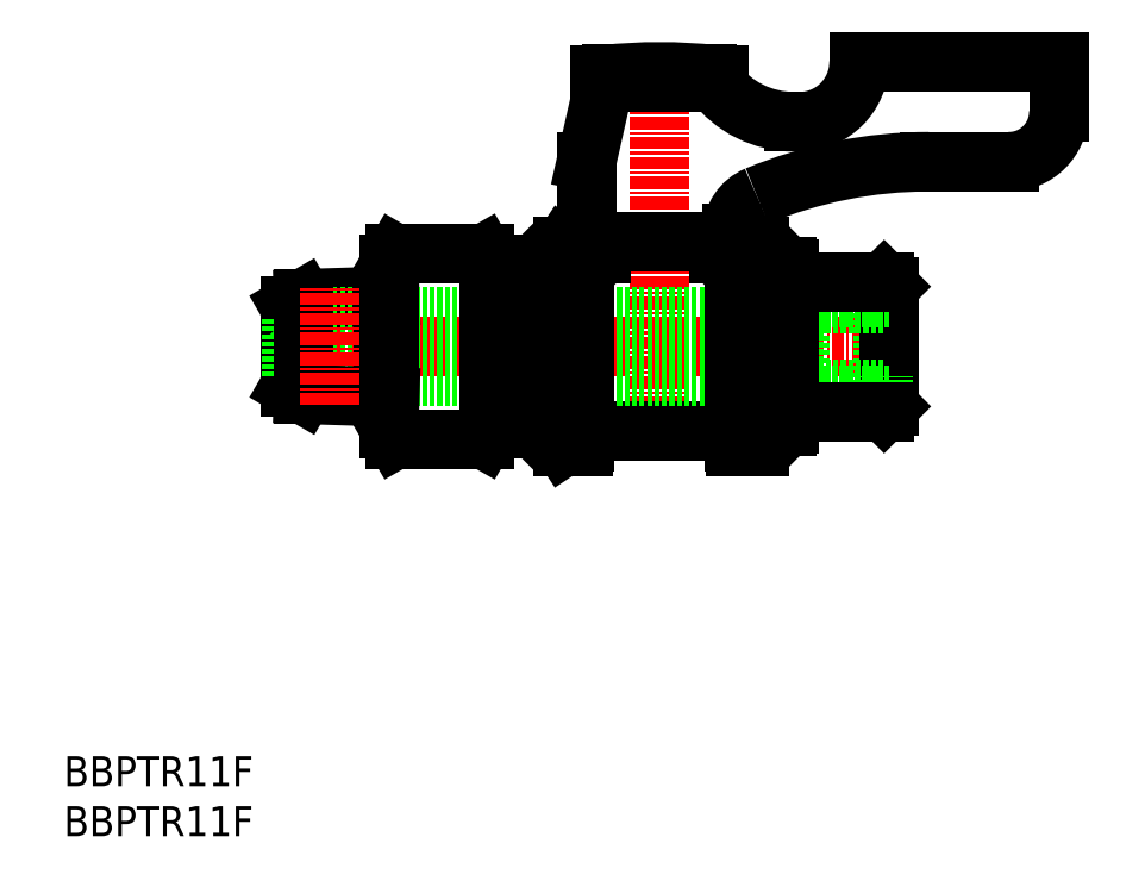
<metadata>
{"format":"dxf","ext":"dxf","renderer":"ezdxf+matplotlib","layout":"modelspace","background":"white","min_lineweight":24,"dpi":150}
</metadata>
<code>
0
SECTION
2
ENTITIES
0
INSERT
8
0
2
*U4
10
0
20
0
30
0
0
LINE
8
CENTER
10
84.14
20
49.01
30
0
11
19.93
21
49.01
31
0
0
LINE
8
0
10
82.64
20
55.01
30
0
11
82.14
21
55.51
31
0
0
LINE
8
0
10
82.64
20
53.88
30
0
11
82.06
21
53.3
31
0
0
LINE
8
0
10
82.14
20
42.51
30
0
11
82.64
21
43.01
31
0
0
LINE
8
0
10
82.64
20
44.15
30
0
11
82.06
21
44.73
31
0
0
LINE
8
0
10
82.64
20
43.01
30
0
11
82.64
21
49.01
31
0
0
LINE
8
0
10
82.06
20
53.88
30
0
11
82.06
21
44.15
31
0
0
LINE
8
0
10
82.64
20
55.01
30
0
11
82.64
21
49.01
31
0
0
LINE
8
0
10
72.64
20
56.81
30
0
11
72.44
21
57.01
31
0
0
LINE
8
0
10
73.14
20
53.3
30
0
11
73.72
21
53.88
31
0
0
LINE
8
0
10
72.64
20
56.81
30
0
11
72.64
21
55.51
31
0
0
LINE
8
0
10
69.64
20
57.01
30
0
11
72.44
21
57.01
31
0
0
LINE
8
0
10
72.64
20
41.21
30
0
11
72.64
21
42.51
31
0
0
LINE
8
0
10
72.64
20
41.21
30
0
11
72.44
21
41.01
31
0
0
LINE
8
0
10
73.14
20
44.73
30
0
11
73.72
21
44.15
31
0
0
LINE
8
0
10
69.64
20
41.01
30
0
11
72.44
21
41.01
31
0
0
LINE
8
0
10
73.72
20
53.88
30
0
11
73.72
21
44.15
31
0
0
LINE
8
0
10
73.14
20
53.3
30
0
11
73.14
21
44.73
31
0
0
LINE
8
0
10
82.64
20
44.15
30
0
11
73.72
21
44.15
31
0
0
LINE
8
0
10
82.06
20
44.73
30
0
11
73.14
21
44.73
31
0
0
LINE
8
0
10
82.06
20
53.3
30
0
11
73.14
21
53.3
31
0
0
LINE
8
0
10
82.64
20
53.88
30
0
11
73.72
21
53.88
31
0
0
LINE
8
0
10
72.64
20
42.51
30
0
11
82.14
21
42.51
31
0
0
LINE
8
0
10
72.64
20
55.51
30
0
11
82.14
21
55.51
31
0
0
ARC
8
0
10
94.64
20
72.51
30
0
40
5
50
270
51
0
0
LINE
8
0
10
99.64
20
77.51
30
0
11
99.64
21
72.51
31
0
0
LINE
8
0
10
79.64
20
77.51
30
0
11
79.64
21
77.51
31
0
0
LINE
8
0
10
65.64
20
75.51
30
0
11
65.64
21
76.21
31
0
0
LINE
8
0
10
65.64
20
76.21
30
0
11
65.14
21
76.21
31
0
0
LINE
8
0
10
63.99
20
75.51
30
0
11
65.64
21
75.51
31
0
0
LINE
8
0
10
64.39
20
76.29
30
0
11
64.39
21
75.91
31
0
0
LINE
8
0
10
73.14
20
71.51
30
0
11
73.64
21
71.51
31
0
0
ARC
8
0
10
73.14
20
81.51
30
0
40
10
50
216.9
51
270
0
ARC
8
0
10
86.64
20
22.51
30
0
40
45
50
90
51
112.5
0
ARC
8
0
10
73.64
20
77.51
30
0
40
6
50
270
51
0
0
LINE
8
0
10
66.94
20
60.39
30
0
11
66.94
21
59.51
31
0
0
LINE
8
0
10
69.64
20
59.01
30
0
11
67.28
21
59.01
31
0
0
LINE
8
0
10
67.14
20
58.31
30
0
11
67.14
21
58.51
31
0
0
ARC
8
0
10
68.14
20
58.51
30
0
40
1
50
150
51
180
0
LINE
8
0
10
69.64
20
56.01
30
0
11
69.64
21
59.01
31
0
0
ARC
8
0
10
66.34
20
58.31
30
0
40
0.8
50
180
51
270
0
LINE
8
0
10
66.34
20
57.51
30
0
11
66.34
21
57.51
31
0
0
ARC
8
0
10
66.34
20
58.31
30
0
40
0.8
50
270
51
0
0
LINE
8
0
10
66.94
20
59.51
30
0
11
65.54
21
59.51
31
0
0
ARC
8
0
10
68.14
20
39.51
30
0
40
1
50
180
51
210
0
LINE
8
0
10
67.14
20
39.51
30
0
11
67.14
21
39.71
31
0
0
LINE
8
0
10
69.64
20
39.01
30
0
11
67.28
21
39.01
31
0
0
LINE
8
0
10
69.64
20
42.01
30
0
11
69.64
21
39.01
31
0
0
ARC
8
0
10
66.34
20
39.71
30
0
40
0.8
50
6.514e-12
51
90
0
LINE
8
0
10
65.54
20
59.51
30
0
11
65.54
21
58.31
31
0
0
ARC
8
0
10
70.94
20
60.39
30
0
40
4
50
112.5
51
180
0
LINE
8
CENTER
10
59.64
20
78.01
30
0
11
59.64
21
39.01
31
0
0
LINE
8
0
10
54.89
20
75.91
30
0
11
54.89
21
76.29
31
0
0
LINE
8
0
10
53.64
20
76.21
30
0
11
53.64
21
75.51
31
0
0
LINE
8
0
10
54.14
20
76.21
30
0
11
53.64
21
76.21
31
0
0
LINE
8
0
10
53.64
20
75.51
30
0
11
55.29
21
75.51
31
0
0
LINE
8
0
10
54.14
20
75.51
30
0
11
52.34
21
67.51
31
0
0
LINE
8
0
10
53.74
20
59.51
30
0
11
52.34
21
59.51
31
0
0
ARC
8
0
10
52.94
20
58.31
30
0
40
0.8
50
270
51
0
0
LINE
8
0
10
52.94
20
57.51
30
0
11
52.94
21
57.51
31
0
0
LINE
8
0
10
52.14
20
58.31
30
0
11
52.14
21
58.51
31
0
0
ARC
8
0
10
52.94
20
58.31
30
0
40
0.8
50
180
51
270
0
ARC
8
0
10
51.14
20
58.51
30
0
40
1
50
0
51
30
0
LINE
8
0
10
50.01
20
59.01
30
0
11
52.01
21
59.01
31
0
0
ARC
8
0
10
51.14
20
39.51
30
0
40
1
50
330
51
0
0
LINE
8
0
10
52.14
20
39.51
30
0
11
52.14
21
39.71
31
0
0
ARC
8
0
10
52.94
20
39.71
30
0
40
0.8
50
90
51
180
0
LINE
8
0
10
50.01
20
39.01
30
0
11
52.01
21
39.01
31
0
0
LINE
8
0
10
53.74
20
59.51
30
0
11
53.74
21
58.31
31
0
0
LINE
8
0
10
52.34
20
59.51
30
0
11
52.34
21
67.51
31
0
0
LINE
8
0
10
66.34
20
40.51
30
0
11
52.94
21
40.51
31
0
0
LINE
8
0
10
54.14
20
75.51
30
0
11
65.14
21
75.51
31
0
0
LINE
8
0
10
64.39
20
75.91
30
0
11
54.89
21
75.91
31
0
0
LINE
8
0
10
94.64
20
67.51
30
0
11
86.64
21
67.51
31
0
0
LINE
8
0
10
79.64
20
77.51
30
0
11
99.64
21
77.51
31
0
0
LINE
8
0
10
47.64
20
55.46
30
0
11
50.01
21
59.01
31
0
0
LINE
8
0
10
47.64
20
42.56
30
0
11
50.01
21
39.01
31
0
0
LINE
8
0
10
73.14
20
46.01
30
0
11
22.84
21
46.01
31
0
0
LINE
8
0
10
22.84
20
46.01
30
0
11
22.64
21
45.81
31
0
0
LINE
8
0
10
22.64
20
53.01
30
0
11
22.64
21
45.01
31
0
0
LINE
8
0
10
22.64
20
45.01
30
0
11
24
21
44.23
31
0
0
LINE
8
0
10
24
20
44.23
30
0
11
32.64
21
43.96
31
0
0
LINE
8
0
10
32.64
20
40.76
30
0
11
32.64
21
43.96
31
0
0
LINE
8
0
10
32.64
20
40.76
30
0
11
33.22
21
39.76
31
0
0
LINE
8
0
10
42.06
20
39.76
30
0
11
33.22
21
39.76
31
0
0
LINE
8
0
10
42.64
20
40.76
30
0
11
42.06
21
39.76
31
0
0
LINE
8
0
10
47.14
20
40.76
30
0
11
42.64
21
40.76
31
0
0
LINE
8
0
10
47.14
20
40.76
30
0
11
47.64
21
41.26
31
0
0
LINE
8
0
10
47.64
20
42.56
30
0
11
47.64
21
41.26
31
0
0
LINE
8
0
10
47.14
20
57.26
30
0
11
42.64
21
57.26
31
0
0
LINE
8
0
10
42.64
20
57.26
30
0
11
42.06
21
58.26
31
0
0
LINE
8
0
10
42.06
20
58.26
30
0
11
33.22
21
58.26
31
0
0
LINE
8
0
10
32.64
20
57.26
30
0
11
33.22
21
58.26
31
0
0
LINE
8
0
10
32.64
20
57.26
30
0
11
32.64
21
54.07
31
0
0
LINE
8
0
10
24
20
53.8
30
0
11
32.64
21
54.07
31
0
0
LINE
8
0
10
22.64
20
53.01
30
0
11
24
21
53.8
31
0
0
LINE
8
0
10
22.84
20
52.01
30
0
11
22.64
21
52.21
31
0
0
LINE
8
0
10
73.14
20
52.01
30
0
11
22.84
21
52.01
31
0
0
LINE
8
0
10
47.64
20
55.46
30
0
11
47.64
21
56.76
31
0
0
LINE
8
0
10
47.64
20
56.76
30
0
11
47.14
21
57.26
31
0
0
LINE
8
0
10
22.84
20
46.01
30
0
11
22.84
21
52.01
31
0
0
LINE
8
0
10
24
20
44.23
30
0
11
24
21
53.8
31
0
0
LINE
8
0
10
32.04
20
54.05
30
0
11
32.04
21
43.98
31
0
0
LINE
8
CENTER
10
26.61
20
43.15
30
0
11
26.61
21
54.88
31
0
0
ARC
8
0
10
59.64
20
25.95
30
0
40
50.57
50
83.76
51
96.24
0
LINE
8
0
10
99.64
20
77.51
30
0
11
99.64
21
72.51
31
0
0
LINE
8
0
10
72.64
20
42.51
30
0
11
72.64
21
55.51
31
0
0
LINE
8
0
10
69.64
20
56.01
30
0
11
69.64
21
42.01
31
0
0
LINE
8
0
10
67.14
20
39.51
30
0
11
67.14
21
58.51
31
0
0
LINE
8
0
10
52.14
20
39.71
30
0
11
52.14
21
58.31
31
0
0
LINE
8
0
10
50.01
20
59.01
30
0
11
50.01
21
39.01
31
0
0
LINE
8
0
10
47.64
20
42.56
30
0
11
47.64
21
55.46
31
0
0
LINE
8
0
10
47.14
20
57.26
30
0
11
47.14
21
40.76
31
0
0
LINE
8
0
10
42.64
20
40.76
30
0
11
42.64
21
57.26
31
0
0
LINE
8
0
10
32.64
20
54.07
30
0
11
32.64
21
43.96
31
0
0
LINE
8
0
10
65.54
20
59.51
30
0
11
53.74
21
59.51
31
0
0
INSERT
8
0
2
*U8
10
0
20
0
30
0
0
ENDSEC
0
EOF

</code>
